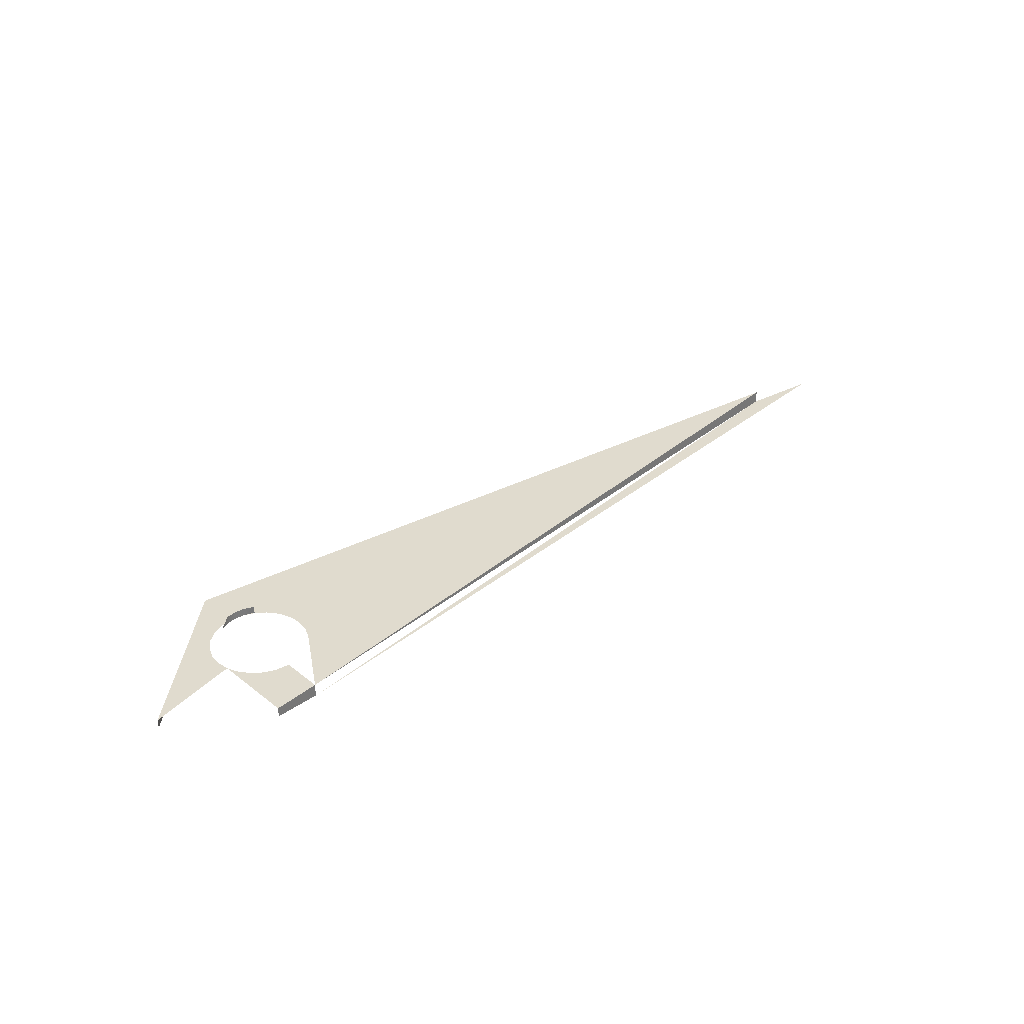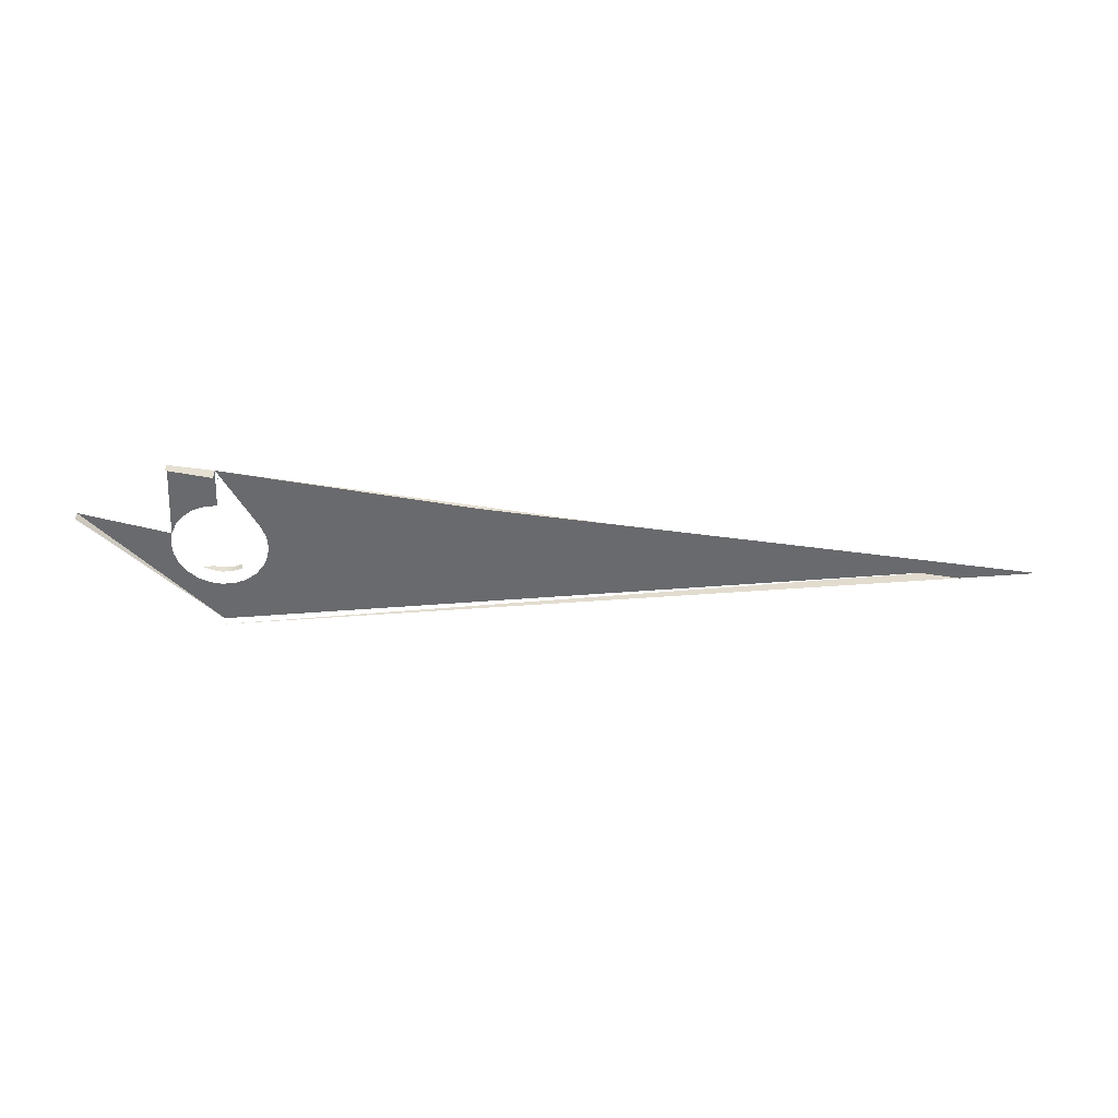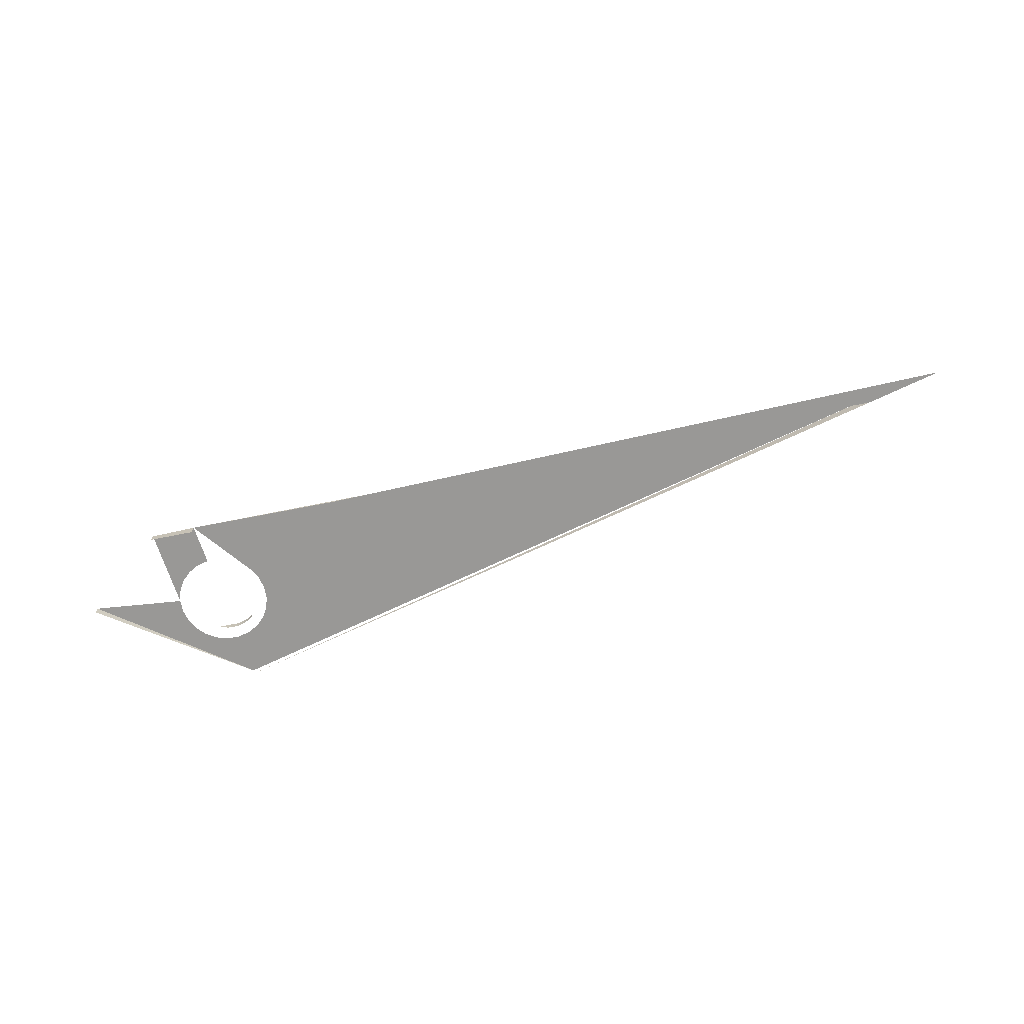
<metadata>
{"format":"obj","ext":"obj","renderer":"f3d","projection":"perspective","resolution":1024,"background":"white","views":[{"elev":33.6,"azim":137.2,"up":"+Y"},{"elev":-53.1,"azim":176.9,"up":"+Y"},{"elev":-68.6,"azim":-162.2,"up":"+Y"}]}
</metadata>
<code>
v -0.1921 0.01649 0.01919
v -0.1903 0.01649 0.00555
v -0.1851 0.01649 -0.007162
v -0.1903 0.01649 0.03283
v -0.9445 0.01649 0.009755
v -0.1394 0.01649 -0.07903
v -0.1767 0.02469 0.05646
v -0.1851 0.01649 0.04555
v -0.1394 0.01649 0.1206
v -0.9445 0.002435 0.009755
v -0.176 0.02469 0.04028
v -0.1767 0.01649 0.05646
v -0.1394 0.005949 0.1206
v -0.1394 0.002435 -0.07903
v -0.1394 0.01649 -0.03352
v -0.1658 0.02469 0.06484
v -0.1658 0.01649 0.06484
v 0.01121 0.005949 -0.01573
v -1.027 0.002435 -0.001658
v -0.08899 0.005949 -0.08342
v -0.08899 0.01649 -0.08342
v -0.1693 0.02469 0.04902
v -0.1531 0.01649 0.0701
v 0.01121 0.01649 -0.01573
v -0.1258 0.01649 -0.03172
v -0.1605 0.02469 0.05572
v -0.1394 0.01649 0.0719
v -0.1131 0.01649 0.06484
v -0.1022 0.02469 0.05646
v -0.1096 0.02469 0.04902
v -0.1131 0.01649 -0.02645
v -0.1605 0.03289 0.05572
v -0.1531 0.02469 0.0701
v -0.1258 0.01649 0.0701
v -0.1022 0.01649 0.05646
v -0.08852 0.01649 0.00555
v -0.1022 0.01649 -0.01808
v -0.1503 0.03289 0.05993
v -0.1503 0.02469 0.05993
v -0.1394 0.02469 0.0719
v -0.1258 0.02469 0.0701
v -0.1131 0.02469 0.06484
v -0.09379 0.01649 0.04555
v -0.09379 0.01649 -0.007162
v -0.08672 0.01649 0.01919
v -0.09379 0.02469 0.04555
v -0.1022 0.02469 -0.01808
v -0.1394 0.03289 0.06137
v -0.08852 0.01649 0.03283
v -0.09379 0.02469 -0.007162
v -0.08852 0.02469 0.00555
v -0.1183 0.02469 0.05572
v -0.1285 0.03289 0.05993
v -0.1394 0.02469 0.06137
v -0.1285 0.02469 0.05993
v -0.08852 0.02469 0.03283
v -0.08672 0.02469 0.01919
f 4 5 1
f 5 2 1
f 2 5 3
f 8 5 4
f 3 5 6
f 5 8 9
f 10 6 5
f 8 7 12
f 9 8 12
f 5 13 10
f 7 11 16
f 7 17 12
f 9 12 17
f 14 10 19
f 14 20 6
f 15 6 21
f 17 7 16
f 9 17 23
f 18 9 24
f 6 20 21
f 15 21 25
f 16 22 26
f 16 23 17
f 9 23 27
f 9 28 24
f 25 21 31
f 16 26 33
f 23 16 33
f 33 27 23
f 9 27 34
f 9 34 28
f 24 28 35
f 31 21 37
f 33 26 39
f 27 33 40
f 40 34 27
f 41 28 34
f 42 35 28
f 24 35 43
f 44 21 36
f 36 24 45
f 42 30 29
f 37 21 44
f 47 31 37
f 32 39 26
f 39 32 38
f 33 39 40
f 34 40 41
f 28 41 42
f 35 42 29
f 35 46 43
f 24 43 49
f 36 50 44
f 24 49 45
f 45 51 36
f 42 52 30
f 46 35 29
f 44 47 37
f 54 38 48
f 38 54 39
f 40 39 54
f 40 55 41
f 41 52 42
f 56 43 46
f 43 56 49
f 50 36 51
f 47 44 50
f 51 45 57
f 55 48 53
f 48 55 54
f 40 54 55
f 41 55 52
f 53 52 55
f 12 7 8
f 16 11 7
f 12 17 7
f 16 7 17
f 26 22 16
f 17 23 16
f 33 26 16
f 33 16 23
f 23 27 33
f 39 26 33
f 40 33 27
f 27 34 40
f 34 28 41
f 28 35 42
f 29 30 42
f 37 31 47
f 40 39 33
f 41 40 34
f 42 41 28
f 29 42 35
f 43 46 35
f 44 50 36
f 36 51 45
f 30 52 42
f 29 35 46
f 37 47 44
f 54 39 40
f 41 55 40
f 42 52 41
f 46 43 56
f 49 56 43
f 51 36 50
f 50 44 47
f 57 45 51
f 55 54 40
f 52 55 41
f 1 5 4
f 1 2 5
f 3 5 2
f 4 5 8
f 6 5 3
f 9 8 5
f 5 6 10
f 12 8 9
f 10 13 5
f 17 12 9
f 19 10 14
f 6 20 14
f 21 6 15
f 23 17 9
f 24 9 18
f 21 20 6
f 25 21 15
f 27 23 9
f 24 28 9
f 31 21 25
f 34 27 9
f 28 34 9
f 35 28 24
f 37 21 31
f 43 35 24
f 36 21 44
f 45 24 36
f 44 21 37
f 26 39 32
f 38 32 39
f 49 43 24
f 45 49 24
f 48 38 54
f 39 54 38
f 53 48 55
f 54 55 48
f 55 52 53

</code>
